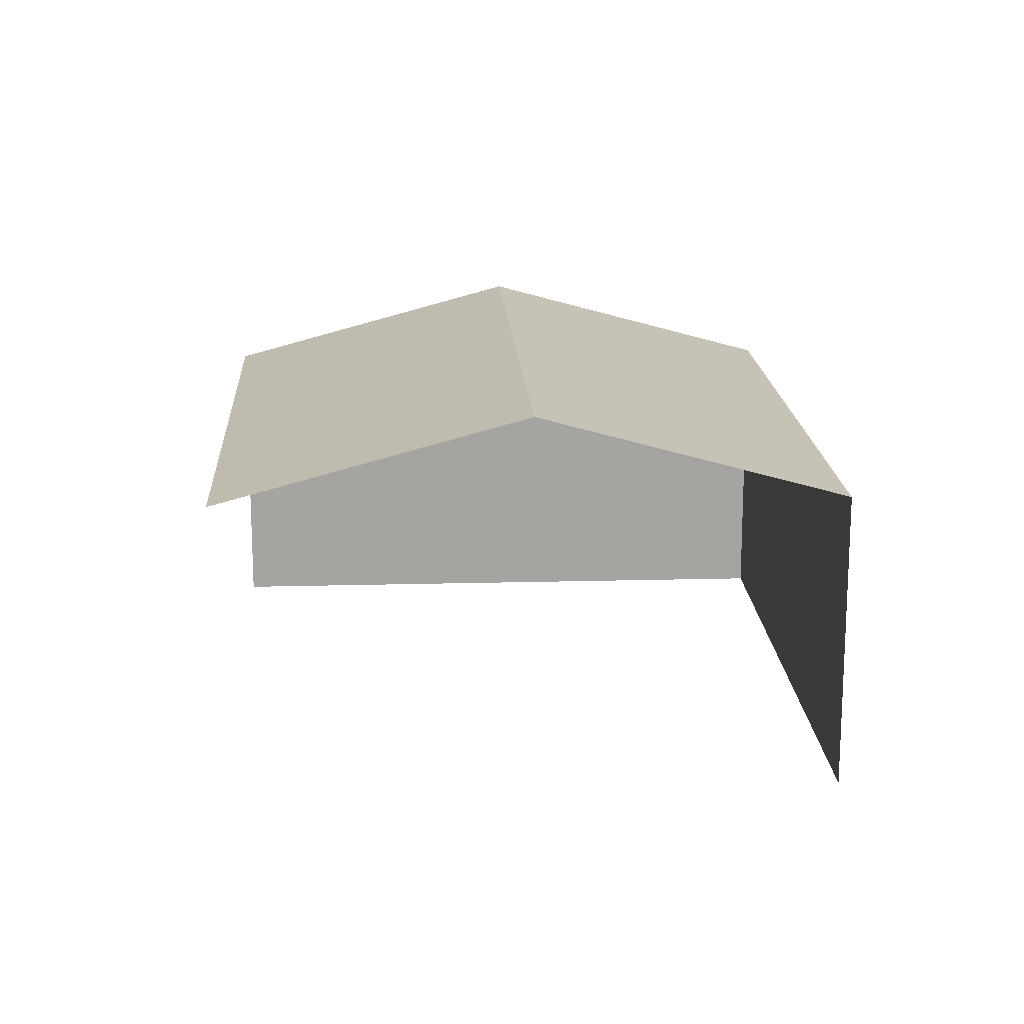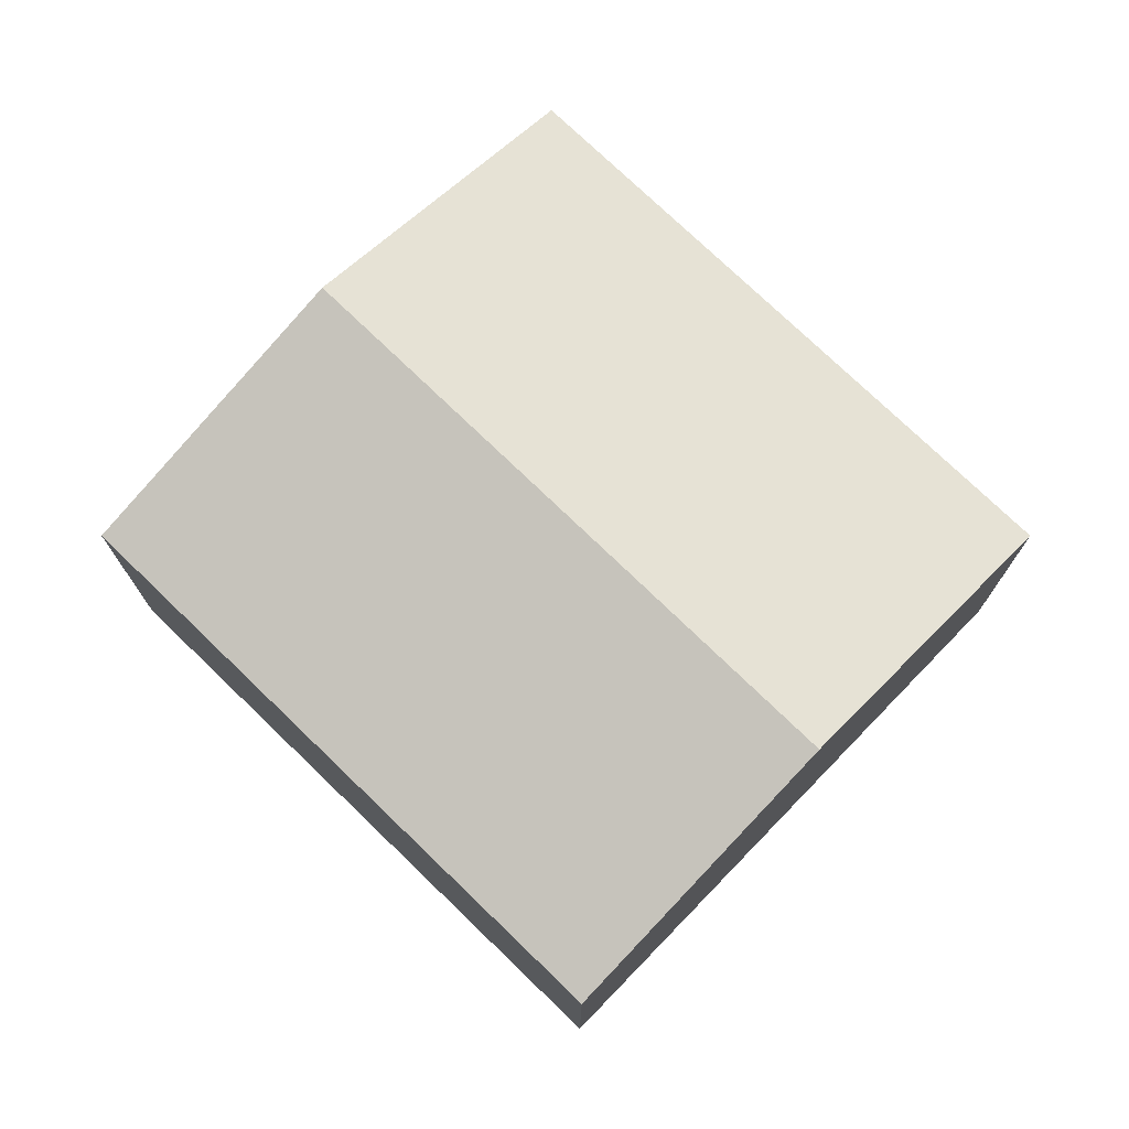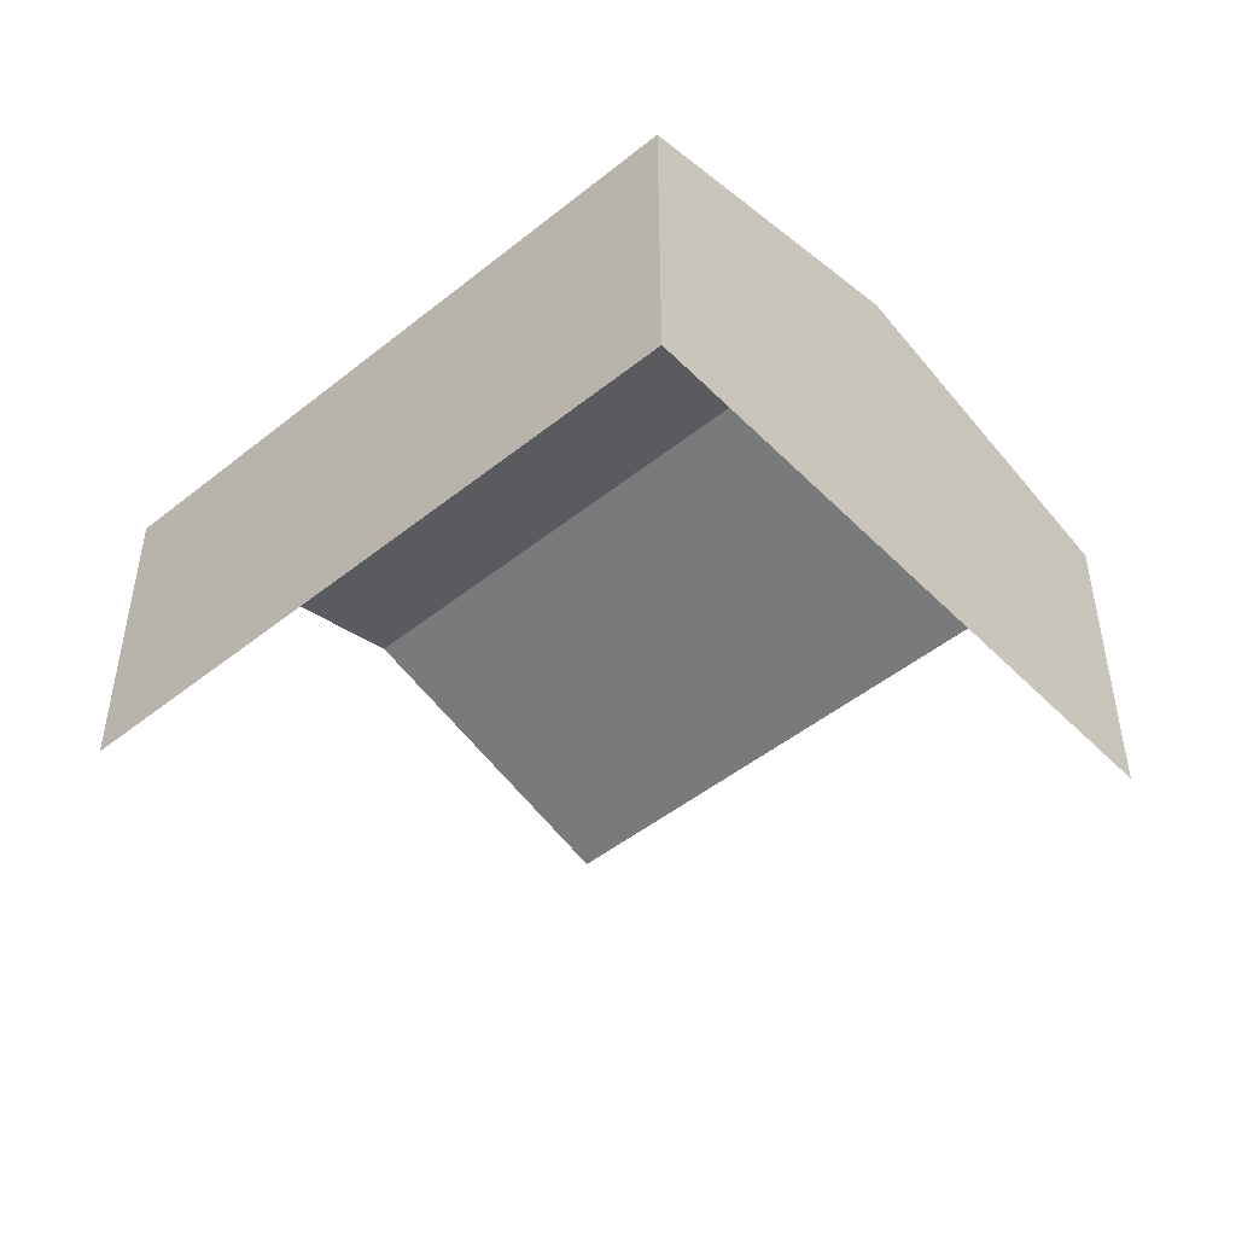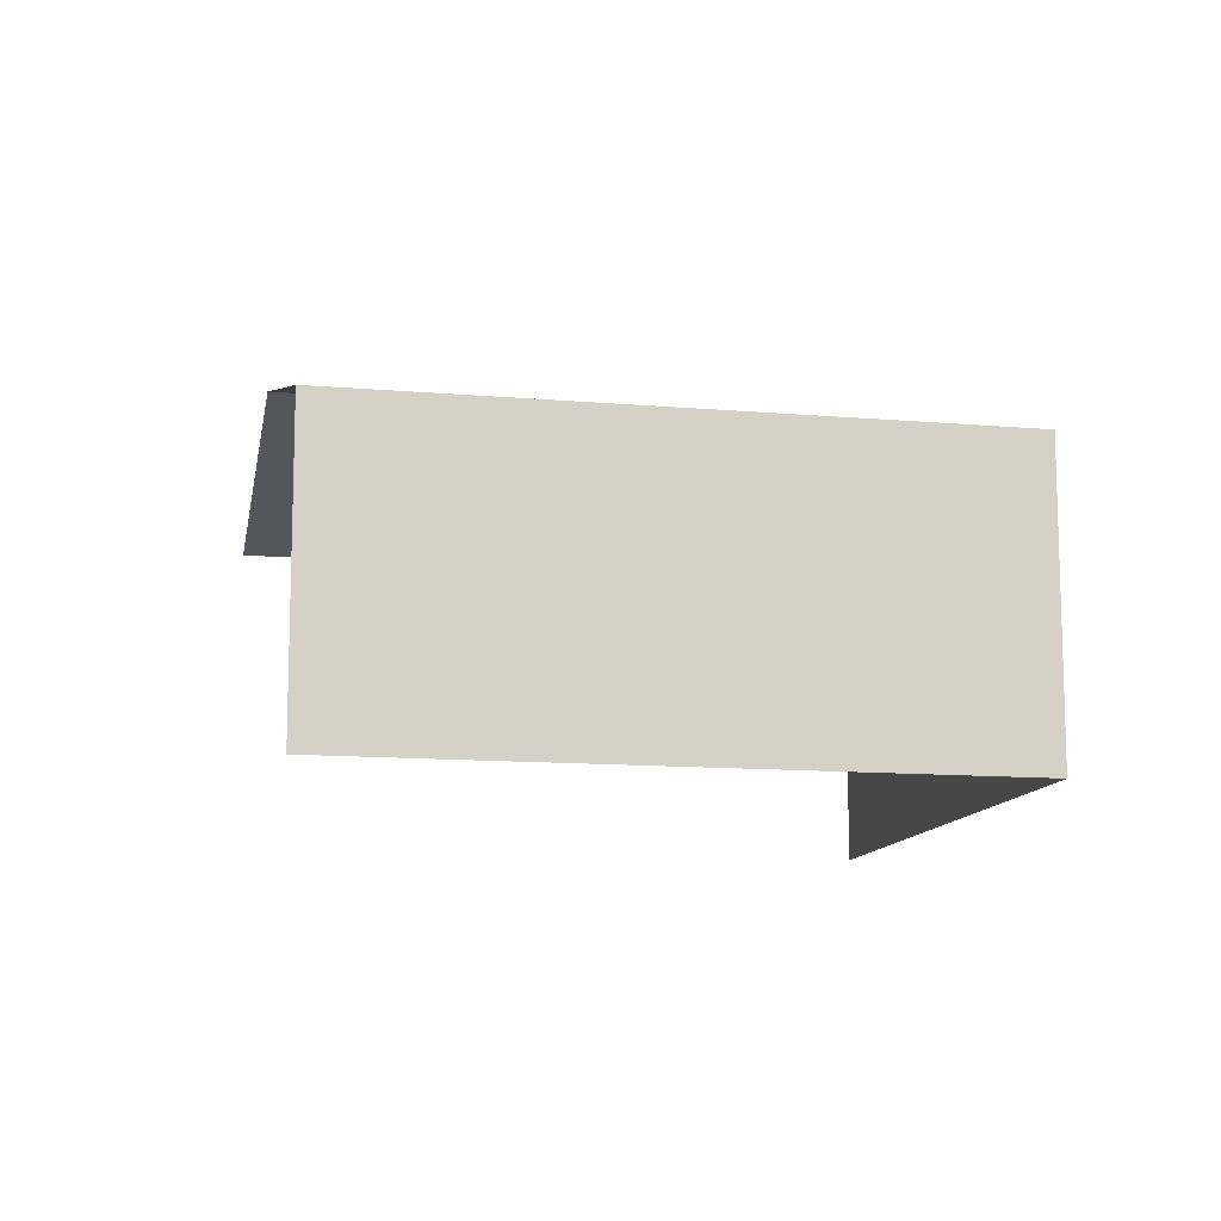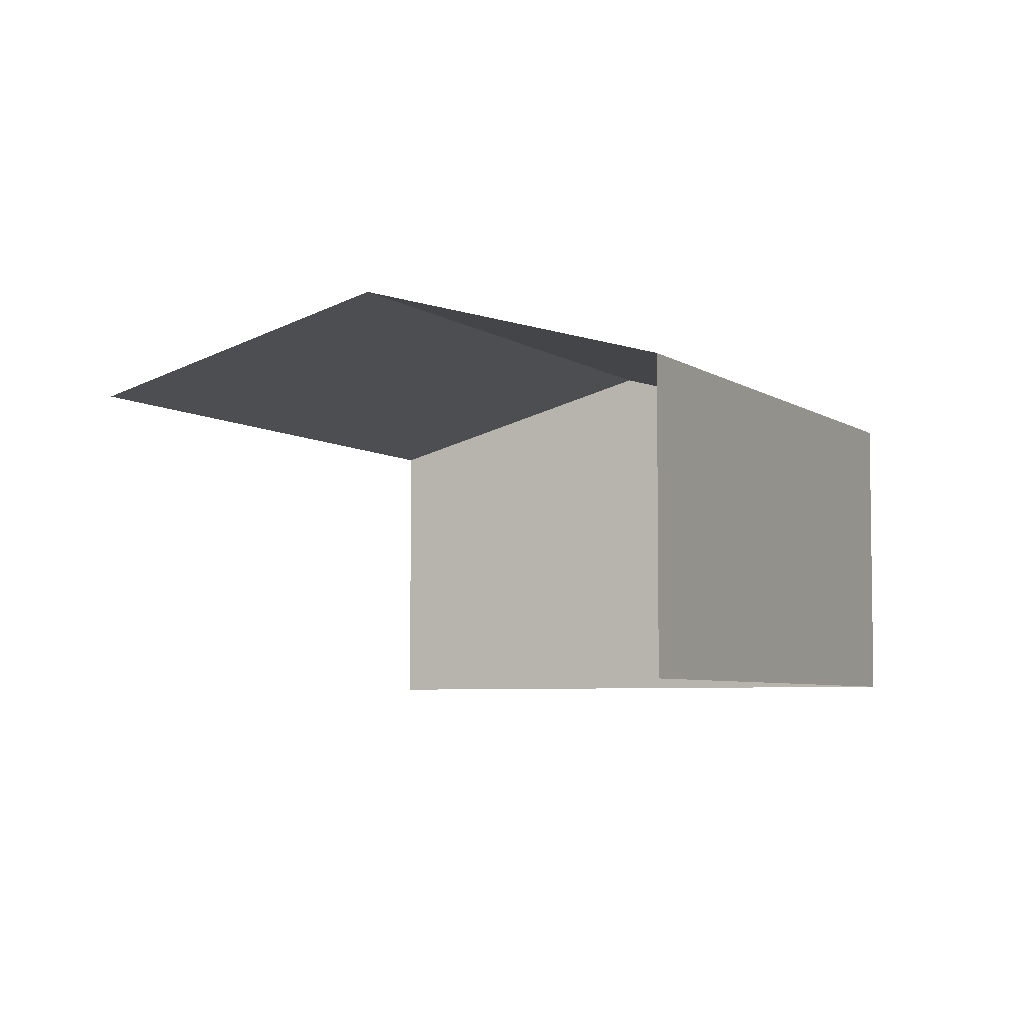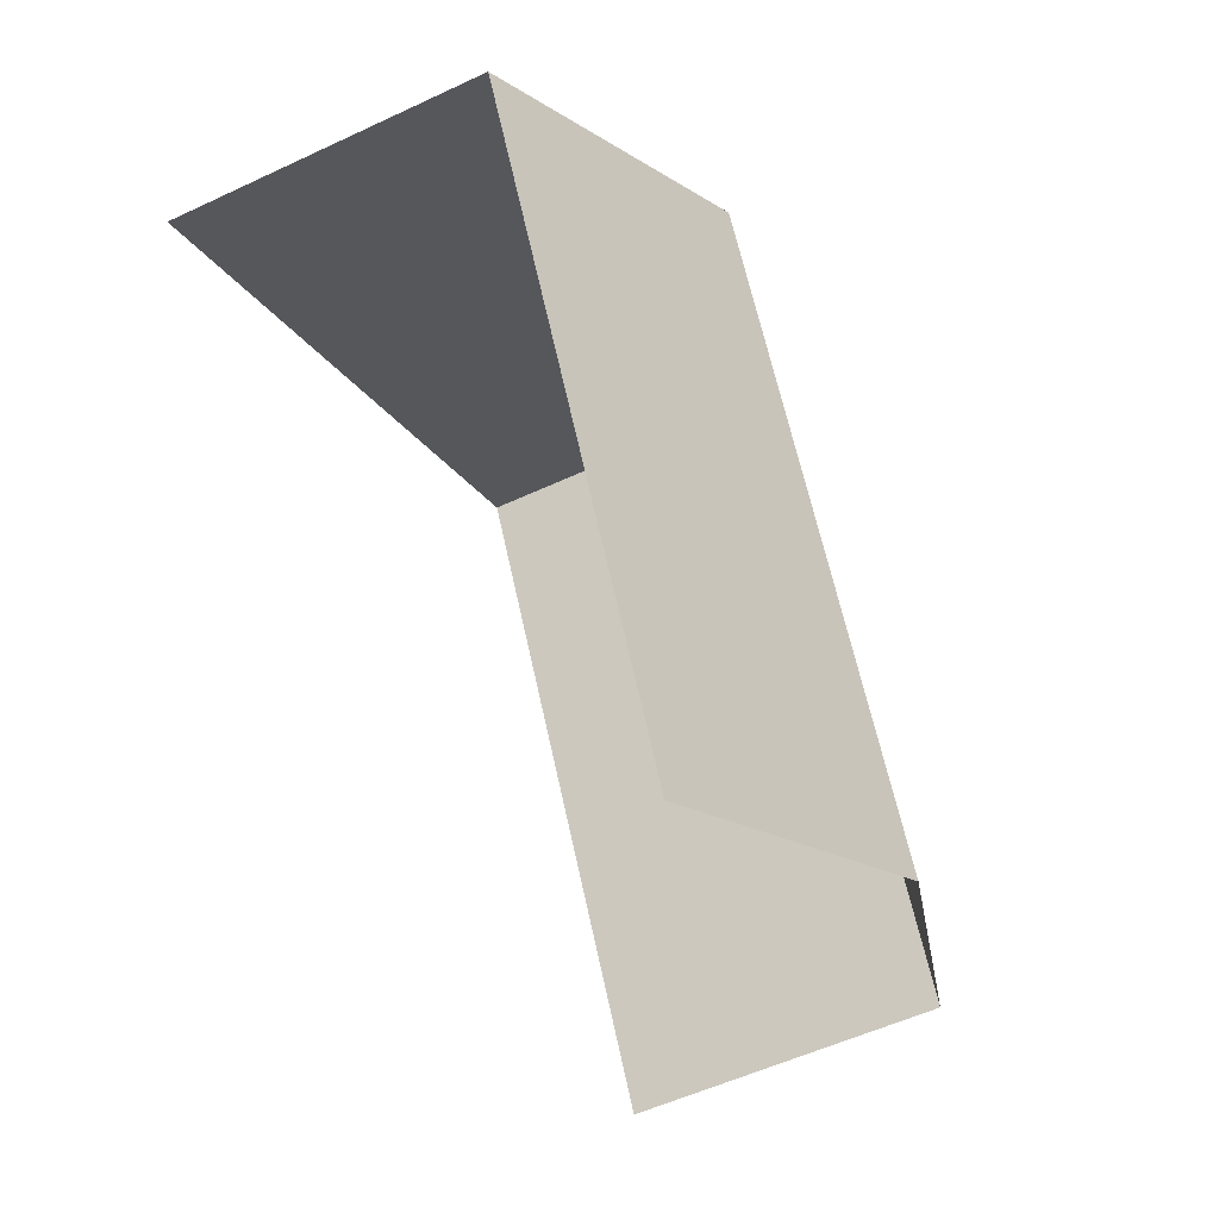
<metadata>
{"format":"obj","ext":"obj","renderer":"f3d","projection":"perspective","resolution":1024,"background":"white","views":[{"elev":16.9,"azim":24.3,"up":"+Z"},{"elev":75.0,"azim":161.5,"up":"+Z"},{"elev":-48.3,"azim":159.3,"up":"+Z"},{"elev":-11.8,"azim":105.7,"up":"+Z"},{"elev":-5.3,"azim":54.1,"up":"+Z"},{"elev":-52.5,"azim":-63.0,"up":"+Y"}]}
</metadata>
<code>
v -2.236e+05 -1.283e+05 14.97
v -2.236e+05 -1.283e+05 14.97
v -2.235e+05 -1.283e+05 14.97
v -2.236e+05 -1.283e+05 14.97
v -2.236e+05 -1.283e+05 19.18
v -2.236e+05 -1.283e+05 18.26
v -2.236e+05 -1.283e+05 19.18
v -2.235e+05 -1.283e+05 18.26
v -2.236e+05 -1.283e+05 18.26
v -2.236e+05 -1.283e+05 18.26
f 1 2 3
f 1 4 2
f 9 1 5
f 1 3 5
f 3 8 5
f 9 4 1
f 9 10 4
f 5 6 7
f 5 8 6
f 7 9 5
f 7 10 9
f 8 3 2
f 6 8 2
f 6 2 7
f 2 4 7
f 4 10 7

</code>
